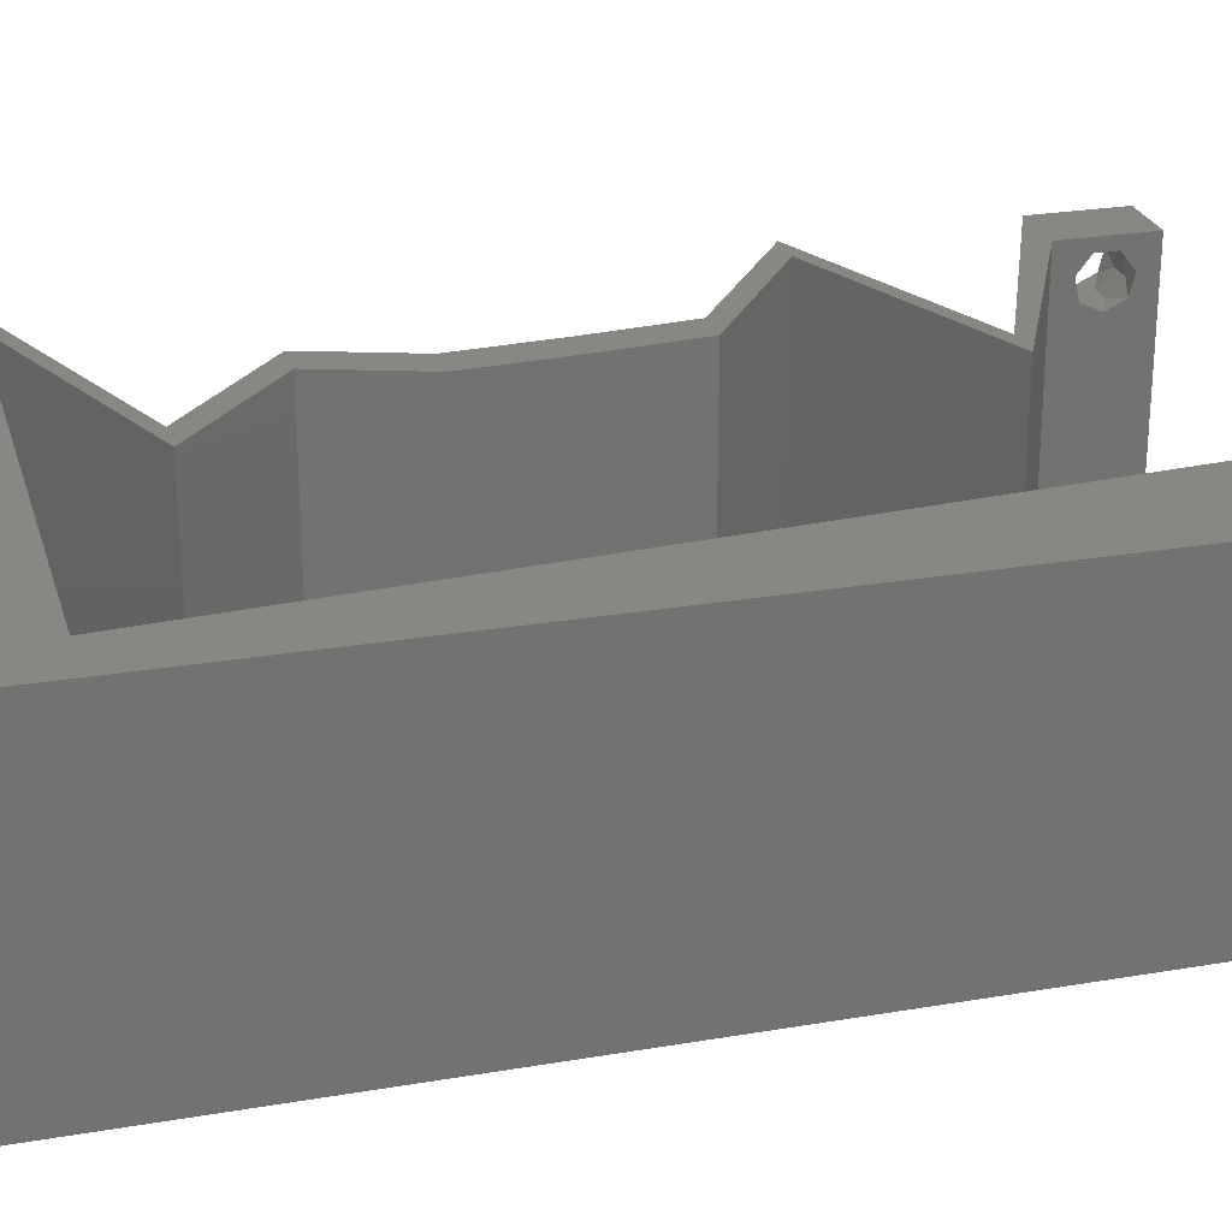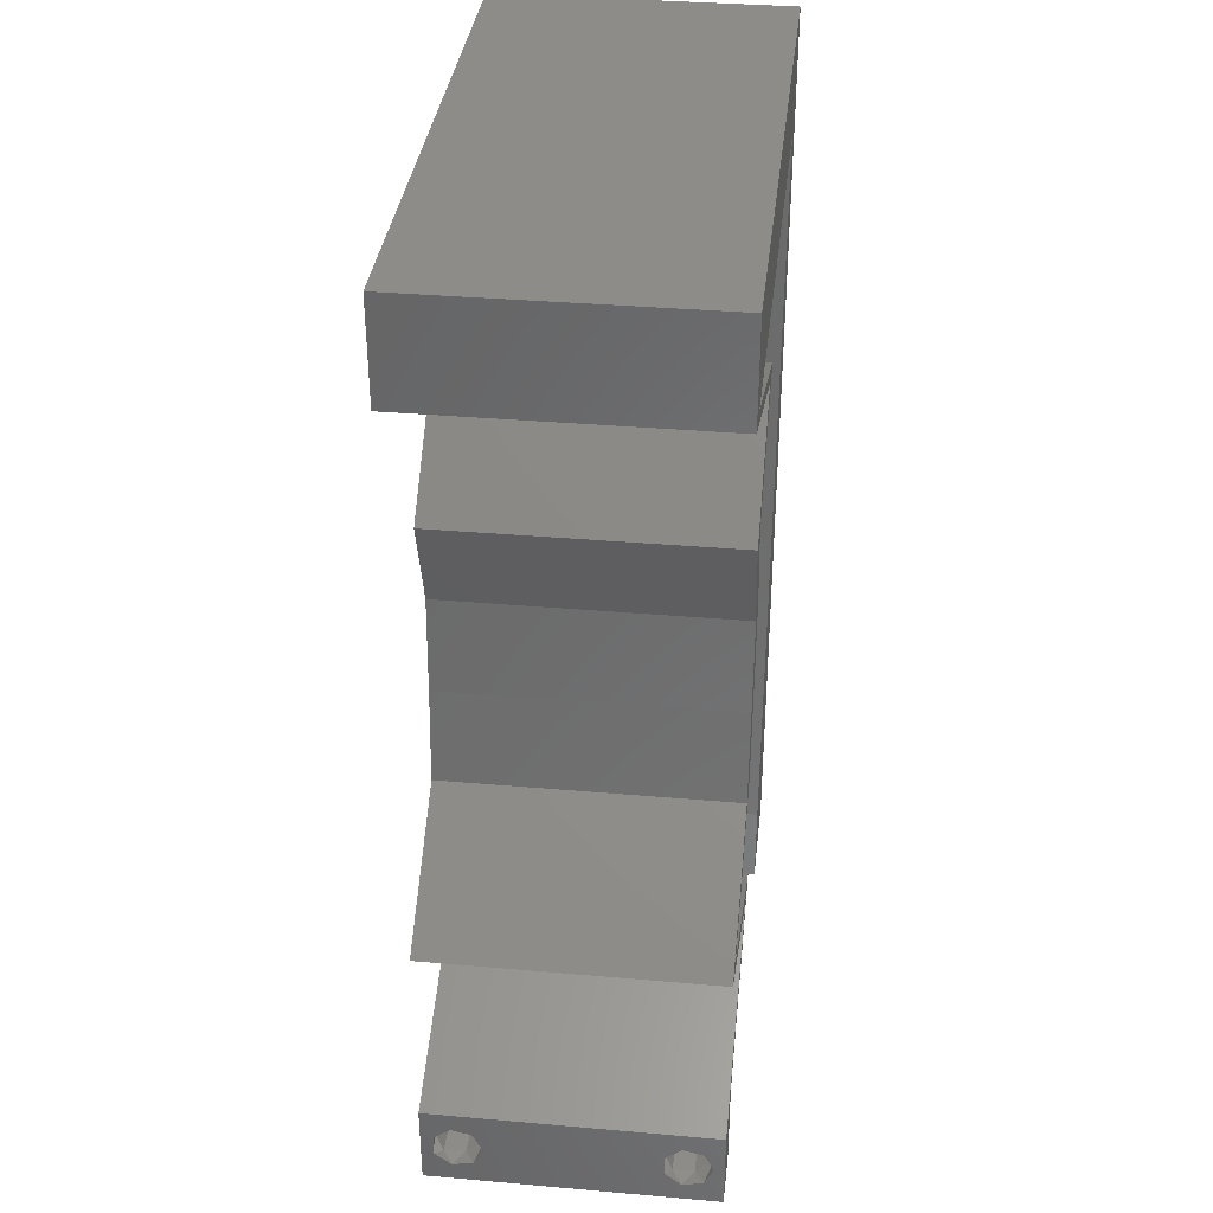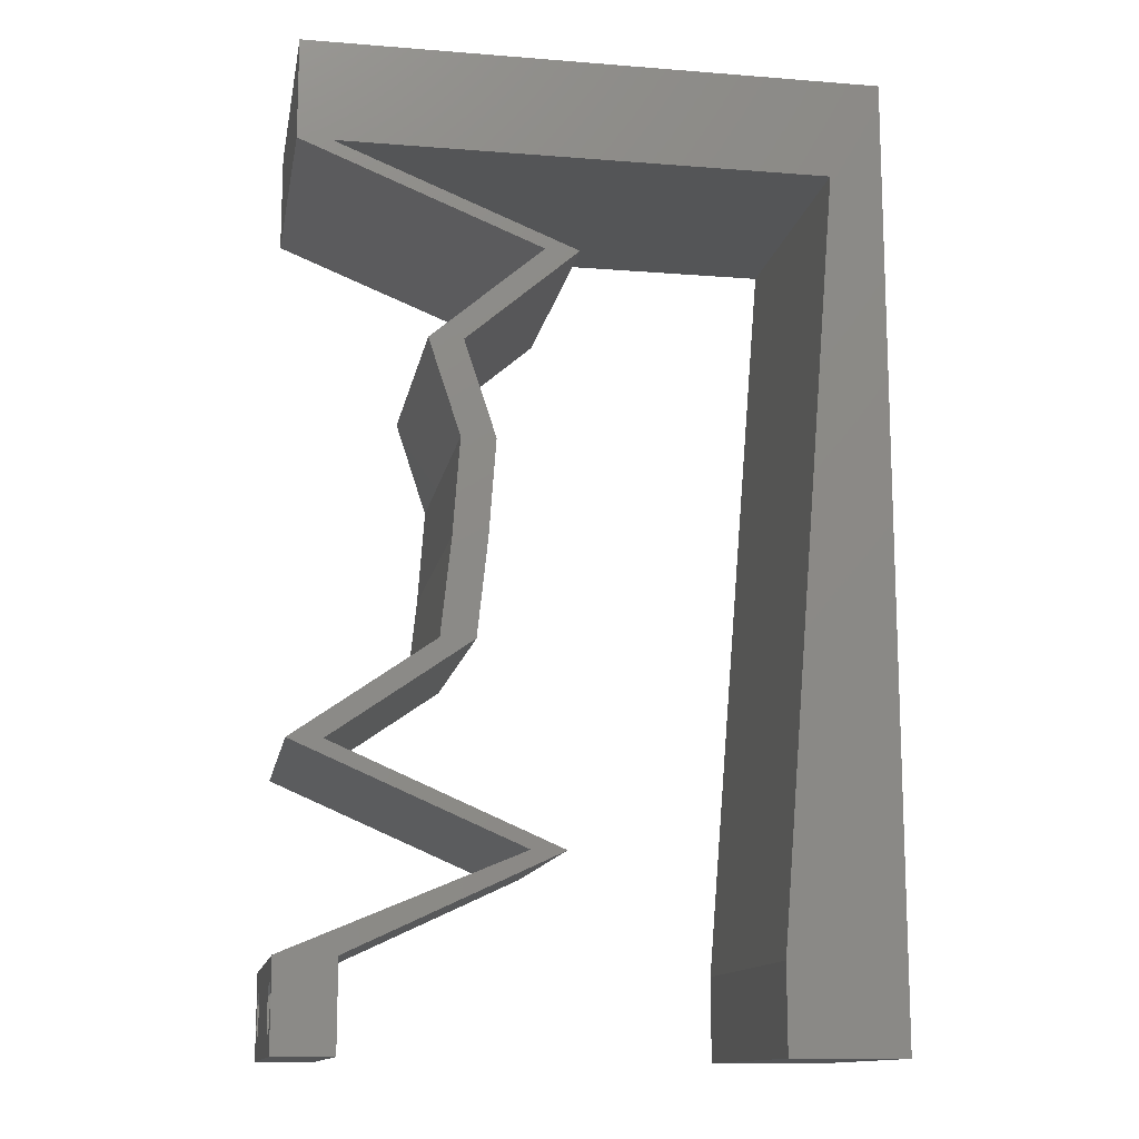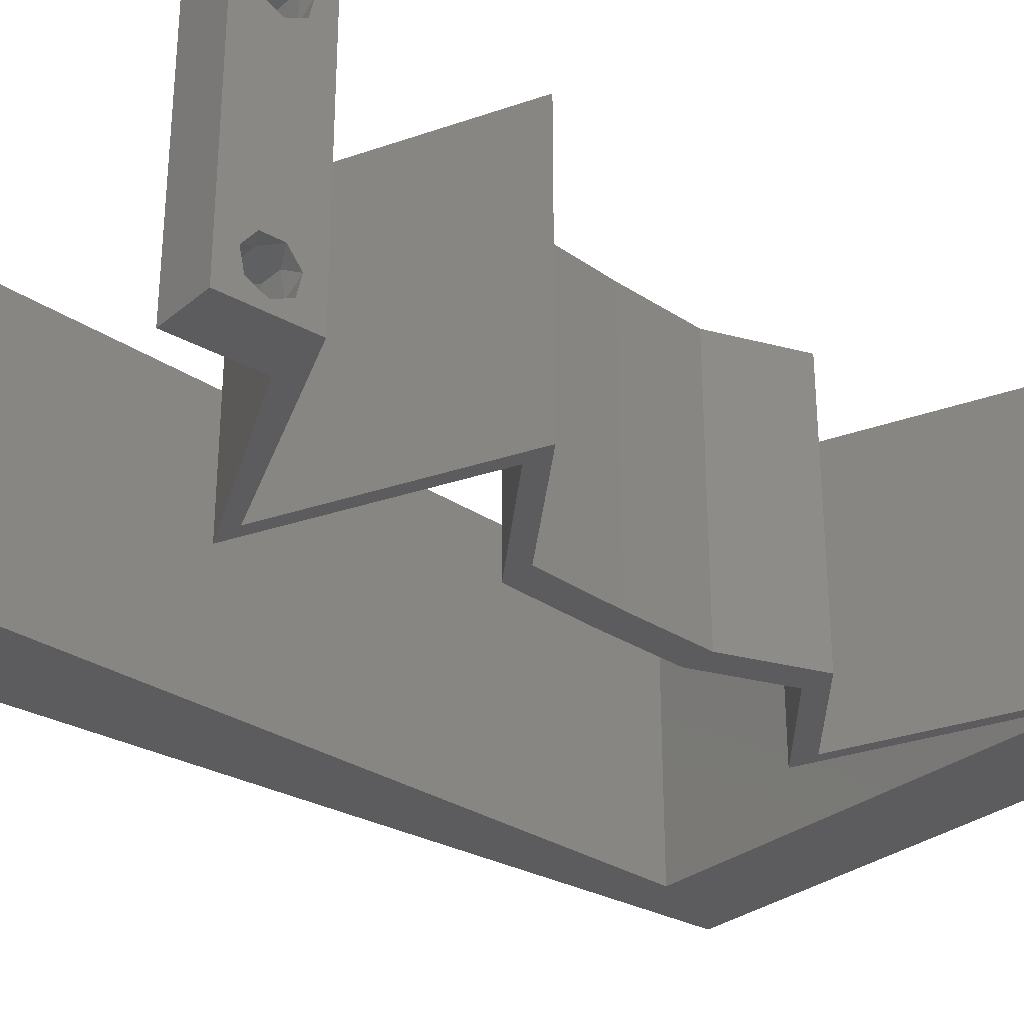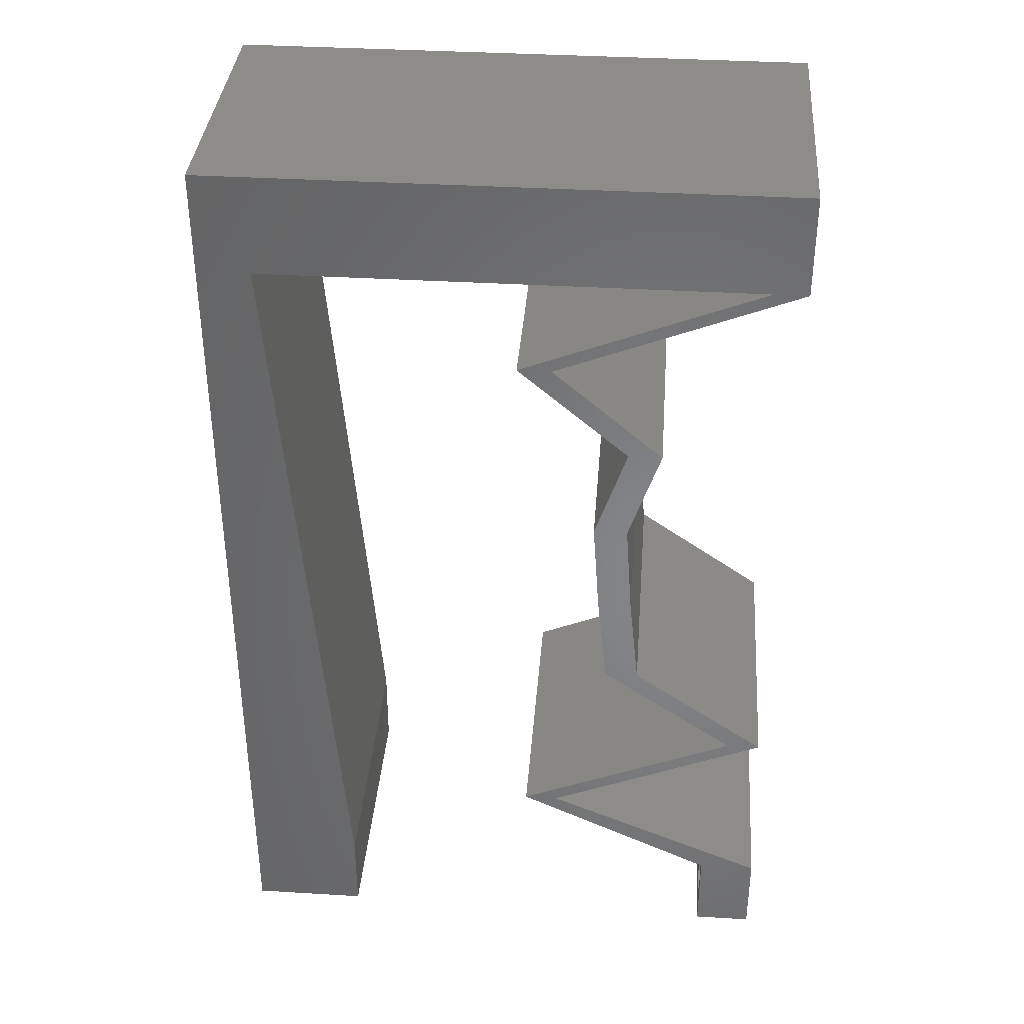
<metadata>
{"format":"stl","ext":"stl","renderer":"f3d","projection":"perspective","resolution":1024,"background":"white","views":[{"elev":25.6,"azim":-105.3,"up":"+Z"},{"elev":35.8,"azim":96.5,"up":"+Y"},{"elev":-13.3,"azim":169.8,"up":"+Y"},{"elev":-29.6,"azim":50.2,"up":"+Z"},{"elev":36.9,"azim":4.5,"up":"+Y"}]}
</metadata>
<code>
# stl→obj: 256 verts, 516 faces
v 0.04 0 0.01
v 0.04 -0.006 0.01
v 0.04 -0.002262 0.003932
v 0.04 -0.003 0.0159
v 0.04 -0.001671 0.00134
v 0.04 0 0
v 0.04 -0.001343 0.002778
v 0.04 -0.004329 0.00134
v 0.04 -0.004657 0.002778
v 0.04 -0.006 0
v 0.04 -0.003 0.0007
v 0.04 -0.002262 0.01913
v 0.04 -0.001343 0.01798
v 0.04 0 0.02
v 0.04 -0.006 0.02
v 0.04 -0.004657 0.01798
v 0.04 -0.003738 0.01913
v 0.04 -0.001671 0.01654
v 0.04 -0.004329 0.01654
v 0.04 -0.003738 0.003932
v 0.036 -0.006 0.01
v 0.036 0 0.01
v 0.036 -0.002262 0.003932
v 0.036 -0.003 0.0159
v 0.036 -0.001343 0.002778
v 0.036 0 0
v 0.036 -0.001671 0.00134
v 0.036 -0.004329 0.00134
v 0.036 -0.006 0
v 0.036 -0.004657 0.002778
v 0.036 -0.003 0.0007
v 0.036 -0.003738 0.01913
v 0.036 -0.004657 0.01798
v 0.036 -0.006 0.02
v 0.036 0 0.02
v 0.036 -0.001343 0.01798
v 0.036 -0.002262 0.01913
v 0.036 -0.004329 0.01654
v 0.036 -0.001671 0.01654
v 0.036 -0.003738 0.003932
v 0.00366 0.053 0.02
v 0.01 0.06 0.02
v 0 0.06 0.02
v 0 -0.006 0.02
v 0.008 -0.006 0.02
v 0.004 -0.001856 0.02
v 0.02632 0.053 0.02
v 0.02 0.06 0.02
v 0.01499 0.053 0.02
v 0.0294 0.0265 0.02
v 0.02776 0.01987 0.02
v 0.03011 0.01987 0.02
v 0.03 0.06 0.02
v 0.03766 0.053 0.02
v 0.04 0.053 0.02
v 0.04 0.06 0.02
v 0.004 0.005008 0.02
v 0 0 0.02
v 0.008 0 0.02
v 0.007132 0.0106 0.02
v 0 0.012 0.02
v 0.038 -0.003 0.02
v 0.03172 0.04969 0.02
v 0.02878 0.03975 0.02
v 0.03112 0.03975 0.02
v 0.02343 0.04637 0.02
v 0.02109 0.04637 0.02
v 0.02937 0.04969 0.02
v 0.03959 0.01325 0.02
v 0.03725 0.01325 0.02
v 0.03192 0.009937 0.02
v 0.02895 0.003312 0.02
v 0.02424 0.006625 0.02
v 0.0219 0.006625 0.02
v 0.02958 0.009937 0.02
v 0.03212 0.003312 0.02
v 0 0.048 0.02
v 0.02892 0.03312 0.02
v 0.02706 0.0265 0.02
v 0.02658 0.03312 0.02
v 0.004528 0.0424 0.02
v 0 0.024 0.02
v 0.006264 0.0212 0.02
v 0 0.036 0.02
v 0.005396 0.0318 0.02
v 0 -0.006 0.01
v 0 -0.003 0.015
v 0 0 0.01
v 0 -0.006 0
v 0 -0.003 0.005
v 0 0 0
v 0.004 -0.006 0.015
v 0.008 -0.006 0.01
v 0.004 -0.006 0.005
v 0.008 -0.006 0
v 0 0.009 0.0114
v 0 0.06 0
v 0 0.051 0.0086
v 0 0.06 0.01
v 0 0.048 0
v 0 0.0415 0.009767
v 0 0.03 0.01
v 0 0.036 0
v 0 0.0185 0.01023
v 0 0.024 0
v 0 0.012 0
v 0 0.005337 0.005128
v 0 0.05466 0.01487
v 0.00366 0.053 0
v 0.01 0.06 0
v 0.004 -0.001398 0
v 0.02632 0.053 0
v 0.01499 0.053 0
v 0.02 0.06 0
v 0.0294 0.0265 0
v 0.03011 0.01987 0
v 0.02776 0.01987 0
v 0.03 0.06 0
v 0.03766 0.053 0
v 0.04 0.06 0
v 0.04 0.053 0
v 0.008 0 0
v 0.004 0.005008 0
v 0.007132 0.0106 0
v 0.038 -0.003 0
v 0.03172 0.04969 0
v 0.02878 0.03975 0
v 0.02343 0.04637 0
v 0.03112 0.03975 0
v 0.02109 0.04637 0
v 0.02937 0.04969 0
v 0.03959 0.01325 0
v 0.03725 0.01325 0
v 0.03192 0.009937 0
v 0.02895 0.003312 0
v 0.0219 0.006625 0
v 0.02424 0.006625 0
v 0.02958 0.009937 0
v 0.03212 0.003312 0
v 0.02892 0.03312 0
v 0.02706 0.0265 0
v 0.02658 0.03312 0
v 0.004528 0.0424 0
v 0.006264 0.0212 0
v 0.005396 0.0318 0
v 0.008 0 0.01
v 0.008 -0.003 0.015
v 0.008 -0.003 0.005
v 0.015 0.06 0.01134
v 0.025 0.06 0.008977
v 0.006575 0.06 0.007337
v 0.03344 0.06 0.01273
v 0.04 0.06 0.01
v 0.03407 0.06 0.005945
v 0.005798 0.06 0.01422
v 0.04 0.0565 0.015
v 0.04 0.053 0.01
v 0.04 0.0565 0.005
v 0.03299 0.0502 0.007755
v 0.02343 0.04637 0.01
v 0.02914 0.04866 0.01349
v 0.02772 0.04809 0.005169
v 0.03477 0.05091 0.01425
v 0.02728 0.04306 0.005
v 0.02728 0.04306 0.015
v 0.03112 0.03975 0.01
v 0.03002 0.03644 0.015
v 0.02892 0.03312 0.01
v 0.03002 0.03644 0.005
v 0.02916 0.02981 0.015
v 0.0294 0.0265 0.01
v 0.02916 0.02981 0.005
v 0.02975 0.02319 0.015
v 0.03011 0.01987 0.01
v 0.02975 0.02319 0.005
v 0.03485 0.01656 0.005676
v 0.03485 0.01656 0.01427
v 0.03959 0.01325 0.01
v 0.03124 0.009645 0.007877
v 0.02424 0.006625 0.01
v 0.0342 0.01092 0.01411
v 0.02915 0.008742 0.01433
v 0.033 0.002943 0.007837
v 0.02992 0.004237 0.01389
v 0.03502 0.002093 0.01431
v 0.0289 0.003335 0.007992
v 0.0219 0.006625 0.01
v 0.02659 0.004424 0.0144
v 0.03129 0.002214 0.01448
v 0.03025 0.01023 0.007877
v 0.03725 0.01325 0.01
v 0.0273 0.008953 0.01411
v 0.03235 0.01113 0.01433
v 0.03251 0.01656 0.005676
v 0.03251 0.01656 0.01427
v 0.02776 0.01987 0.01
v 0.02741 0.02319 0.015
v 0.02706 0.0265 0.01
v 0.02741 0.02319 0.005
v 0.02682 0.02981 0.015
v 0.02658 0.03312 0.01
v 0.02682 0.02981 0.005
v 0.02768 0.03644 0.015
v 0.02878 0.03975 0.01
v 0.02768 0.03644 0.005
v 0.02493 0.04306 0.005
v 0.02493 0.04306 0.015
v 0.02109 0.04637 0.01
v 0.0281 0.04918 0.007755
v 0.03766 0.053 0.01
v 0.03194 0.05071 0.01349
v 0.03337 0.05128 0.005169
v 0.02632 0.04847 0.01425
v 0.01218 0.053 0.01177
v 0.02914 0.053 0.01177
v 0.00366 0.053 0.01
v 0.02066 0.053 0.009814
v 0.03218 0.053 0.005
v 0.006763 0.01511 0.0106
v 0.004896 0.0379 0.009544
v 0.00583 0.0265 0.01002
v 0.004281 0.04542 0.01227
v 0.007379 0.007584 0.007738
v 0.00415 0.04701 0.005695
v 0.007509 0.005993 0.01432
v 0.0375 -0.003738 0.01607
v 0.03727 -0.002262 0.01607
v 0.03874 -0.002242 0.01608
v 0.03888 -0.003738 0.01607
v 0.03873 -0.001343 0.01722
v 0.03725 -0.001343 0.01722
v 0.03727 -0.003 0.0193
v 0.03875 -0.003 0.0193
v 0.03802 -0.004336 0.01865
v 0.03802 -0.001678 0.01867
v 0.03915 -0.004329 0.01866
v 0.03873 -0.004657 0.01722
v 0.03725 -0.004657 0.01722
v 0.03687 -0.001668 0.01866
v 0.03916 -0.001671 0.01866
v 0.03686 -0.004326 0.01866
v 0.03873 -0.003738 0.0008684
v 0.03727 -0.002262 0.0008684
v 0.03726 -0.003758 0.0008785
v 0.03874 -0.002242 0.0008785
v 0.03873 -0.001343 0.002022
v 0.03727 -0.001671 0.00346
v 0.03725 -0.001343 0.002022
v 0.03873 -0.003 0.0041
v 0.03725 -0.003 0.0041
v 0.03875 -0.001671 0.00346
v 0.03727 -0.004657 0.002022
v 0.03875 -0.004657 0.002022
v 0.03798 -0.004322 0.003468
v 0.03913 -0.004332 0.003456
v 0.03684 -0.004329 0.00346
f 1 2 3
f 1 4 2
f 5 6 7
f 8 9 10
f 8 10 11
f 11 6 5
f 12 13 14
f 15 16 17
f 14 15 12
f 12 15 17
f 10 6 11
f 10 9 2
f 14 18 1
f 13 18 14
f 15 2 19
f 19 16 15
f 6 1 7
f 1 18 4
f 2 4 19
f 7 1 3
f 2 9 20
f 3 2 20
f 21 22 23
f 24 22 21
f 25 26 27
f 28 29 30
f 31 29 28
f 27 26 31
f 32 33 34
f 35 36 37
f 37 34 35
f 34 33 38
f 32 34 37
f 35 39 36
f 26 29 31
f 25 22 26
f 34 38 21
f 22 39 35
f 29 21 30
f 21 38 24
f 24 39 22
f 30 21 40
f 40 21 23
f 23 22 25
f 41 42 43
f 44 45 46
f 47 48 49
f 50 51 52
f 53 48 47
f 54 55 56
f 57 58 46
f 59 57 46
f 48 42 49
f 60 61 57
f 34 15 62
f 14 35 62
f 45 59 46
f 58 44 46
f 61 58 57
f 54 63 55
f 64 65 66
f 67 64 66
f 66 68 67
f 68 66 63
f 69 52 70
f 52 51 70
f 70 71 69
f 72 73 74
f 73 75 74
f 75 73 71
f 72 76 73
f 15 14 62
f 14 76 35
f 35 34 62
f 76 72 35
f 71 70 75
f 63 54 68
f 59 60 57
f 77 41 43
f 53 54 56
f 65 64 78
f 78 79 50
f 80 79 78
f 64 80 78
f 79 51 50
f 53 47 54
f 41 77 81
f 42 41 49
f 82 61 83
f 83 61 60
f 84 82 85
f 85 82 83
f 77 84 81
f 81 84 85
f 86 87 88
f 58 87 44
f 89 90 91
f 88 90 86
f 44 87 86
f 88 87 58
f 86 90 89
f 91 90 88
f 45 92 93
f 86 92 44
f 89 94 86
f 93 94 95
f 44 92 45
f 93 92 86
f 95 94 89
f 86 94 93
f 58 96 88
f 97 98 99
f 100 98 97
f 61 96 58
f 101 102 84
f 103 102 101
f 103 101 100
f 84 102 82
f 82 102 104
f 105 102 103
f 82 104 61
f 77 101 84
f 106 104 105
f 104 102 105
f 91 107 106
f 43 108 77
f 77 98 101
f 106 96 104
f 106 107 96
f 77 108 98
f 104 96 61
f 101 98 100
f 99 108 43
f 88 107 91
f 96 107 88
f 98 108 99
f 109 97 110
f 89 111 95
f 112 113 114
f 115 116 117
f 118 112 114
f 119 120 121
f 122 111 123
f 123 111 91
f 114 113 110
f 124 123 106
f 29 125 10
f 6 125 26
f 95 111 122
f 91 111 89
f 106 123 91
f 119 121 126
f 127 128 129
f 130 128 127
f 128 130 131
f 131 126 128
f 132 133 116
f 116 133 117
f 133 132 134
f 135 136 137
f 137 136 138
f 138 134 137
f 135 137 139
f 10 125 6
f 6 26 139
f 26 125 29
f 139 26 135
f 134 138 133
f 126 131 119
f 122 123 124
f 100 97 109
f 118 120 119
f 129 140 127
f 140 115 141
f 142 140 141
f 127 140 142
f 141 115 117
f 118 119 112
f 109 143 100
f 110 113 109
f 105 144 106
f 144 124 106
f 103 145 105
f 145 144 105
f 100 143 103
f 143 145 103
f 146 147 93
f 45 147 59
f 122 148 95
f 93 148 146
f 59 147 146
f 93 147 45
f 95 148 93
f 146 148 122
f 110 149 114
f 53 150 48
f 149 150 114
f 48 150 149
f 110 151 149
f 53 152 150
f 114 150 118
f 48 149 42
f 97 151 110
f 99 151 97
f 56 152 53
f 153 152 56
f 150 154 118
f 149 155 42
f 152 154 150
f 151 155 149
f 118 154 120
f 120 154 153
f 43 155 99
f 42 155 43
f 99 155 151
f 153 154 152
f 153 156 157
f 55 156 56
f 120 158 121
f 157 158 153
f 56 156 153
f 157 156 55
f 153 158 120
f 121 158 157
f 121 159 126
f 157 159 121
f 160 161 66
f 128 162 160
f 66 161 63
f 55 163 157
f 126 162 128
f 63 163 55
f 161 162 159
f 160 162 161
f 163 161 159
f 163 159 157
f 159 162 126
f 63 161 163
f 128 164 129
f 65 165 66
f 66 165 160
f 166 165 65
f 165 164 160
f 166 164 165
f 160 164 128
f 129 164 166
f 78 167 65
f 166 167 168
f 129 169 140
f 168 169 166
f 65 167 166
f 168 167 78
f 166 169 129
f 140 169 168
f 50 170 78
f 168 170 171
f 171 172 168
f 140 172 115
f 78 170 168
f 171 170 50
f 168 172 140
f 115 172 171
f 171 173 174
f 52 173 50
f 115 175 116
f 174 175 171
f 50 173 171
f 174 173 52
f 171 175 115
f 116 175 174
f 116 176 132
f 69 177 52
f 52 177 174
f 178 177 69
f 178 176 177
f 177 176 174
f 174 176 116
f 132 176 178
f 132 179 134
f 178 179 132
f 134 179 137
f 137 179 180
f 69 181 178
f 180 182 73
f 71 181 69
f 178 181 179
f 73 182 71
f 180 179 182
f 179 181 182
f 182 181 71
f 180 183 137
f 139 183 6
f 6 183 1
f 73 184 180
f 1 185 14
f 76 184 73
f 180 184 183
f 14 185 76
f 1 183 185
f 183 184 185
f 185 184 76
f 137 183 139
f 2 15 34
f 21 2 34
f 29 10 2
f 29 2 21
f 26 186 135
f 135 186 136
f 22 186 26
f 136 186 187
f 187 188 74
f 35 189 22
f 72 189 35
f 74 188 72
f 187 186 188
f 186 189 188
f 22 189 186
f 188 189 72
f 136 190 138
f 187 190 136
f 138 190 133
f 133 190 191
f 74 192 187
f 191 193 70
f 75 192 74
f 187 192 190
f 70 193 75
f 191 190 193
f 190 192 193
f 193 192 75
f 133 194 117
f 51 195 70
f 70 195 191
f 196 195 51
f 196 194 195
f 195 194 191
f 191 194 133
f 117 194 196
f 196 197 198
f 79 197 51
f 198 199 196
f 117 199 141
f 51 197 196
f 198 197 79
f 196 199 117
f 141 199 198
f 80 200 79
f 198 200 201
f 141 202 142
f 201 202 198
f 79 200 198
f 201 200 80
f 198 202 141
f 142 202 201
f 64 203 80
f 201 203 204
f 142 205 127
f 204 205 201
f 80 203 201
f 204 203 64
f 201 205 142
f 127 205 204
f 127 206 130
f 67 207 64
f 64 207 204
f 208 207 67
f 208 206 207
f 207 206 204
f 204 206 127
f 130 206 208
f 130 209 131
f 208 209 130
f 210 211 54
f 119 212 210
f 54 211 68
f 67 213 208
f 131 212 119
f 68 213 67
f 211 212 209
f 210 212 211
f 213 211 209
f 213 209 208
f 209 212 131
f 68 211 213
f 113 214 109
f 54 215 210
f 216 214 41
f 49 217 47
f 41 214 49
f 47 215 54
f 112 218 215
f 112 217 113
f 217 214 113
f 112 215 217
f 119 218 112
f 49 214 217
f 217 215 47
f 210 218 119
f 215 218 210
f 109 214 216
f 144 219 124
f 85 220 81
f 144 221 219
f 145 221 144
f 85 221 220
f 220 221 145
f 83 221 85
f 219 221 83
f 41 222 216
f 122 223 146
f 60 219 83
f 143 220 145
f 124 223 122
f 81 222 41
f 219 223 124
f 220 222 81
f 143 224 220
f 60 225 219
f 220 224 222
f 219 225 223
f 109 224 143
f 59 225 60
f 146 225 59
f 216 224 109
f 222 224 216
f 223 225 146
f 4 24 226
f 24 4 227
f 227 4 228
f 4 226 229
f 227 230 231
f 232 233 234
f 230 235 231
f 230 227 228
f 234 233 236
f 237 226 238
f 231 235 239
f 235 230 240
f 232 234 241
f 226 237 229
f 233 232 235
f 237 238 234
f 32 37 232
f 18 13 230
f 16 19 237
f 12 17 233
f 38 33 238
f 36 39 231
f 226 38 238
f 39 24 227
f 39 227 231
f 237 234 236
f 233 235 240
f 235 232 239
f 18 230 228
f 232 37 239
f 234 238 241
f 16 237 236
f 230 13 240
f 32 232 241
f 238 33 241
f 237 19 229
f 233 17 236
f 12 233 240
f 36 231 239
f 24 38 226
f 19 4 229
f 37 36 239
f 33 32 241
f 17 16 236
f 13 12 240
f 4 18 228
f 11 31 242
f 31 11 243
f 242 31 244
f 243 11 245
f 246 247 248
f 247 249 250
f 247 246 251
f 249 247 251
f 242 252 253
f 243 246 248
f 252 254 253
f 252 242 244
f 246 243 245
f 253 254 255
f 254 252 256
f 250 249 254
f 23 25 247
f 5 7 246
f 3 20 249
f 28 30 252
f 247 25 248
f 23 247 250
f 246 7 251
f 3 249 251
f 40 23 250
f 25 27 248
f 9 8 253
f 7 3 251
f 8 11 242
f 27 31 243
f 8 242 253
f 27 243 248
f 250 254 256
f 254 249 255
f 28 252 244
f 5 246 245
f 249 20 255
f 252 30 256
f 40 250 256
f 9 253 255
f 20 9 255
f 30 40 256
f 11 5 245
f 31 28 244

</code>
